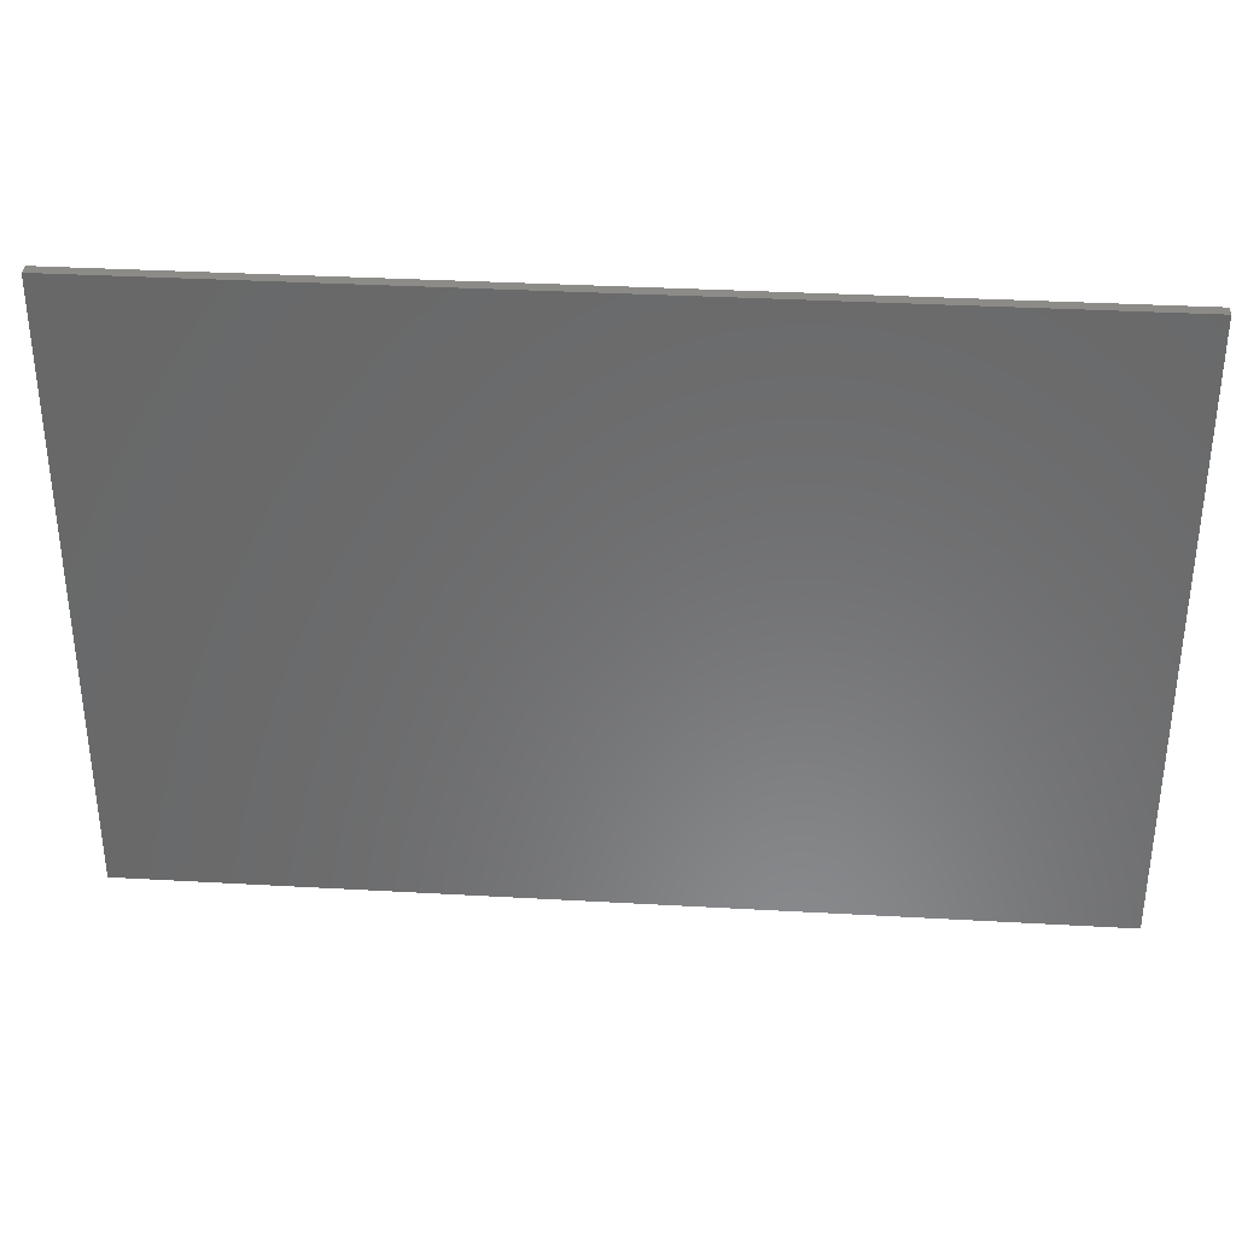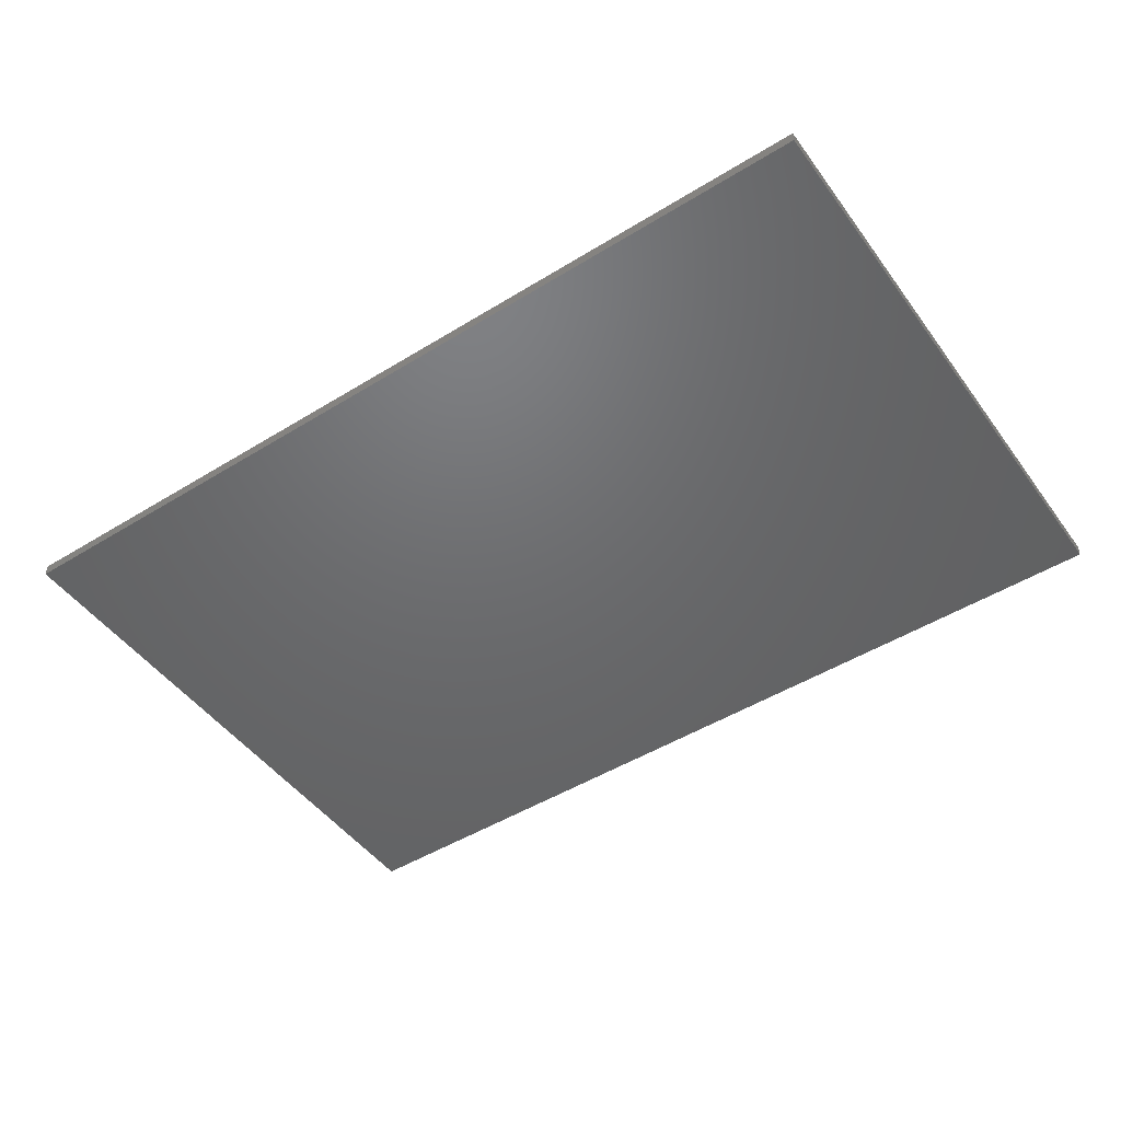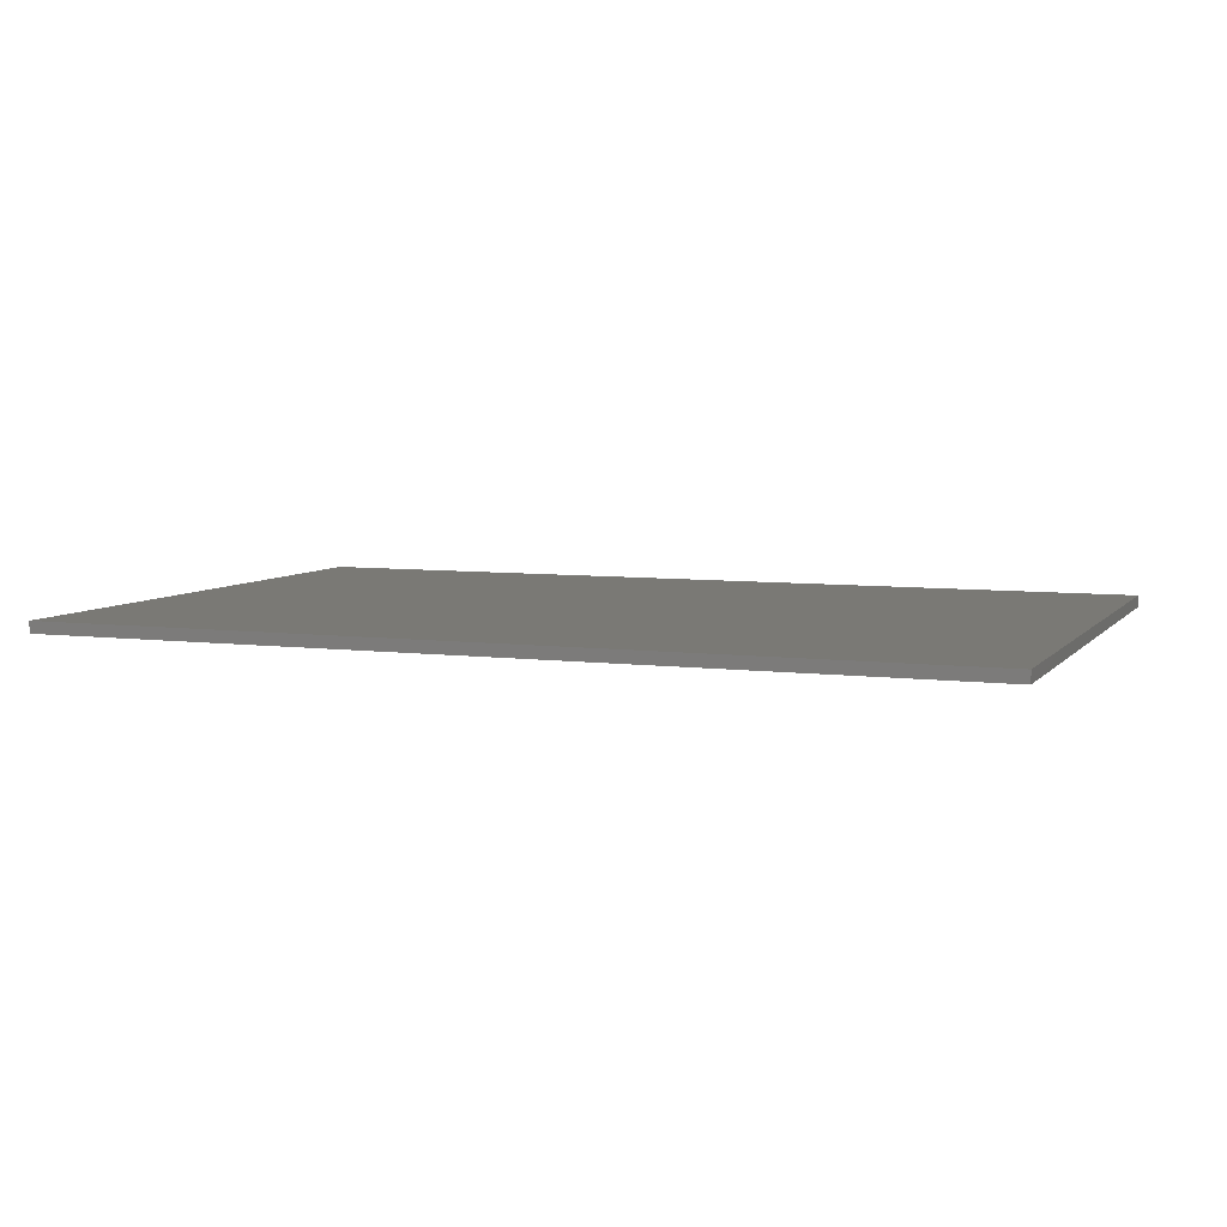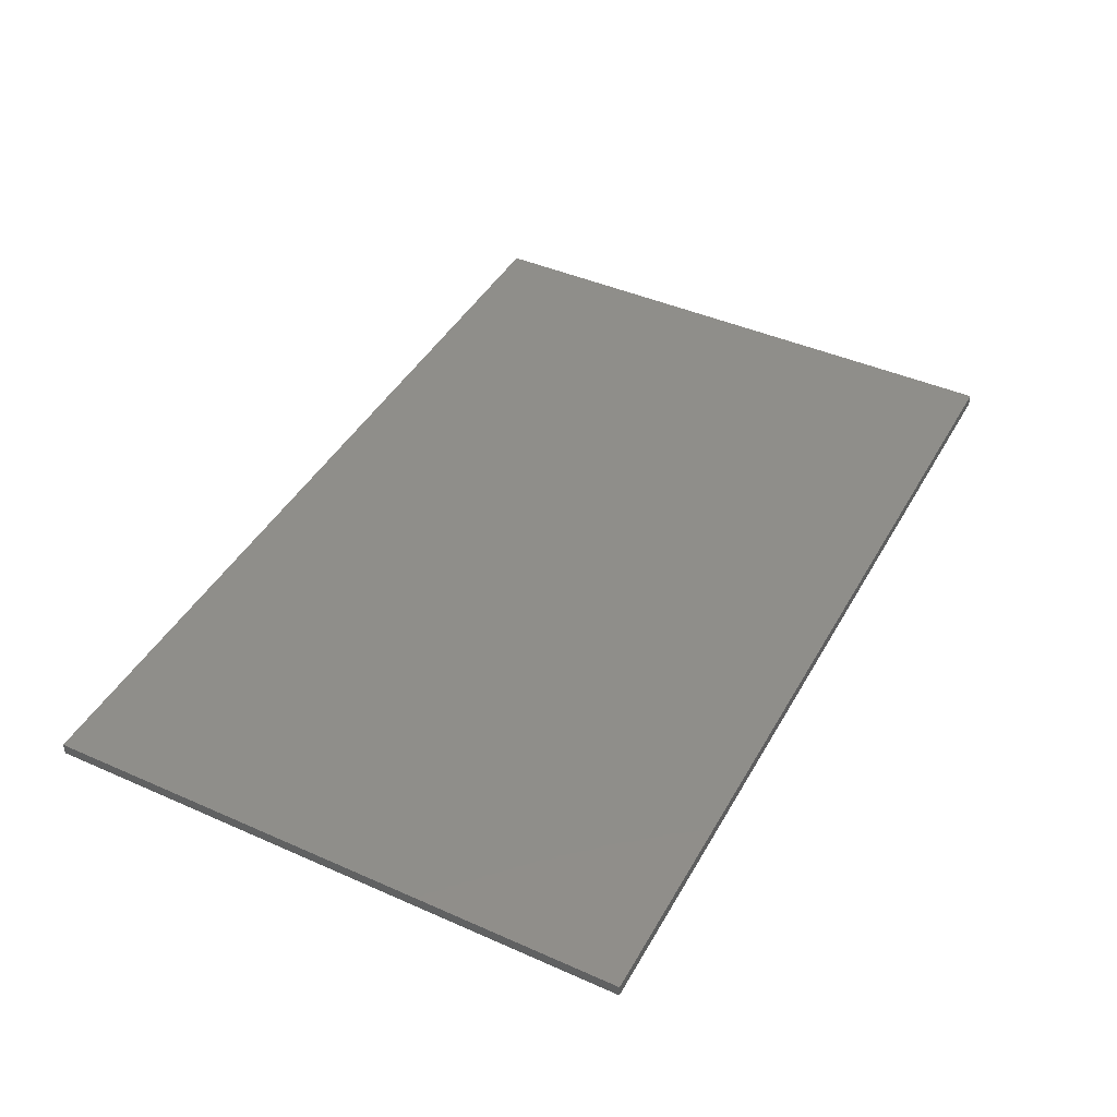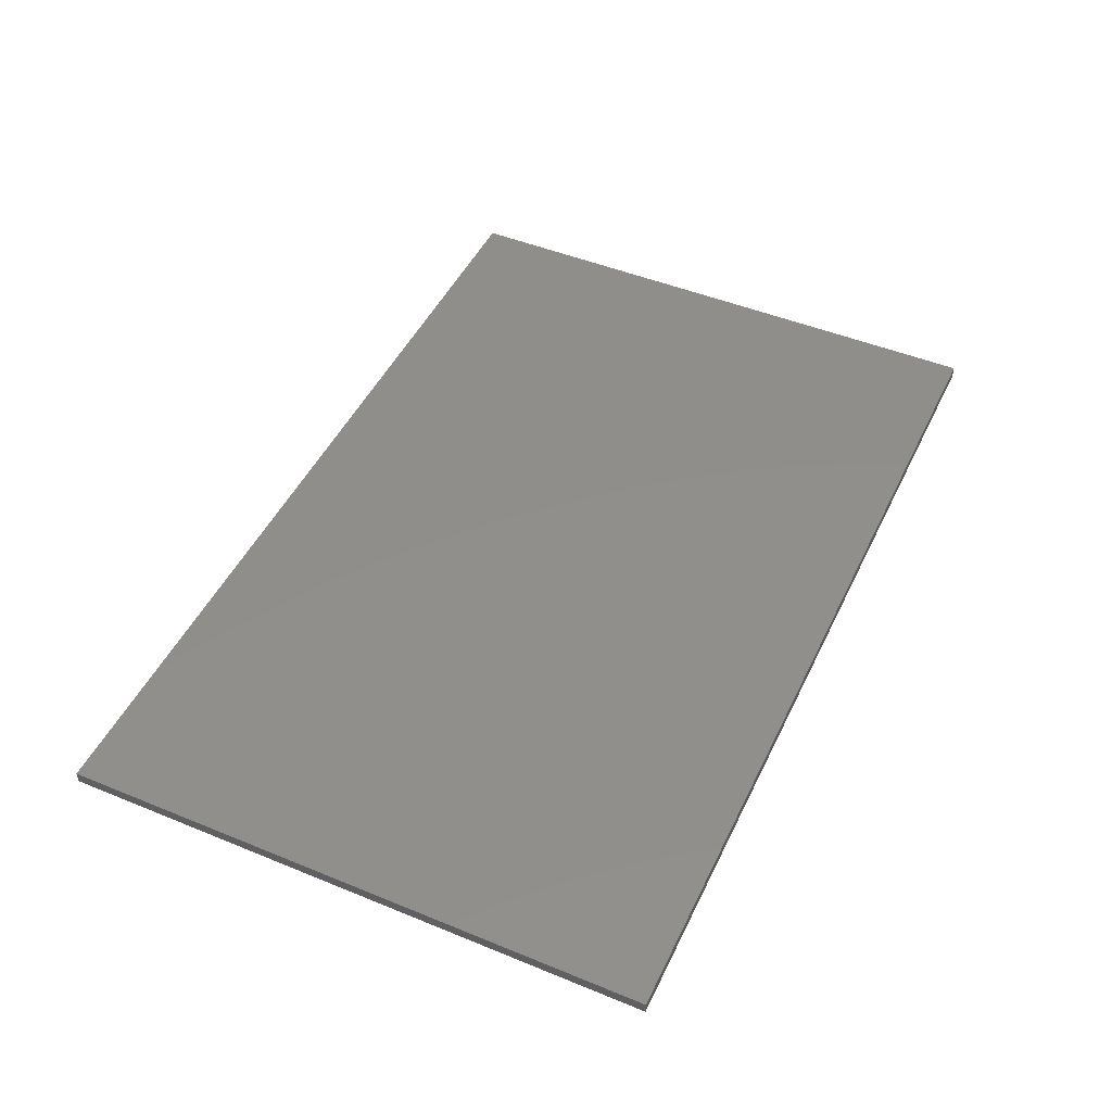
<metadata>
{"format":"stl","ext":"stl","renderer":"f3d","projection":"perspective","resolution":1024,"background":"white","views":[{"elev":33.8,"azim":4.4,"up":"+Z"},{"elev":-48.2,"azim":34.6,"up":"+Y"},{"elev":6.3,"azim":-158.9,"up":"+Y"},{"elev":43.4,"azim":-62.4,"up":"+Y"},{"elev":47.6,"azim":114.8,"up":"+Y"}]}
</metadata>
<code>
# stl→obj: 8 verts, 12 faces
v -2.25 -0.03906 -1.471
v -2.25 -0.03906 0.4868
v -2.25 -2.209e-16 -1.471
v -2.25 -1.122e-16 0.4868
v 0.75 -0.03906 -1.471
v 0.75 1.122e-16 -1.471
v 0.75 -0.03906 0.4868
v 0.75 2.209e-16 0.4868
f 1 2 3
f 3 2 4
f 5 6 7
f 7 6 8
f 7 8 2
f 2 8 4
f 1 5 2
f 2 5 7
f 5 1 6
f 6 1 3
f 3 4 6
f 6 4 8

</code>
